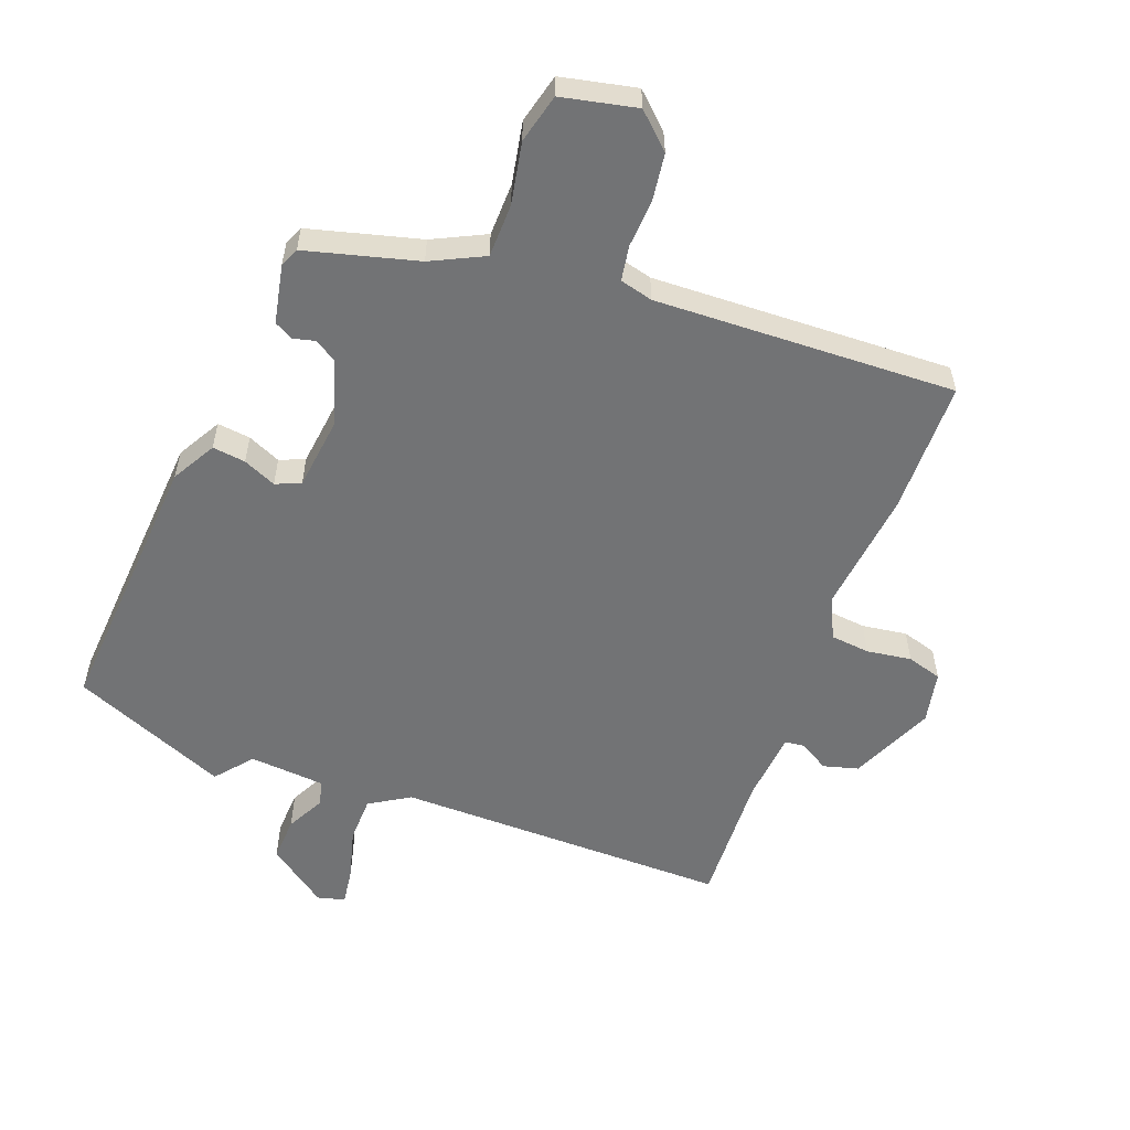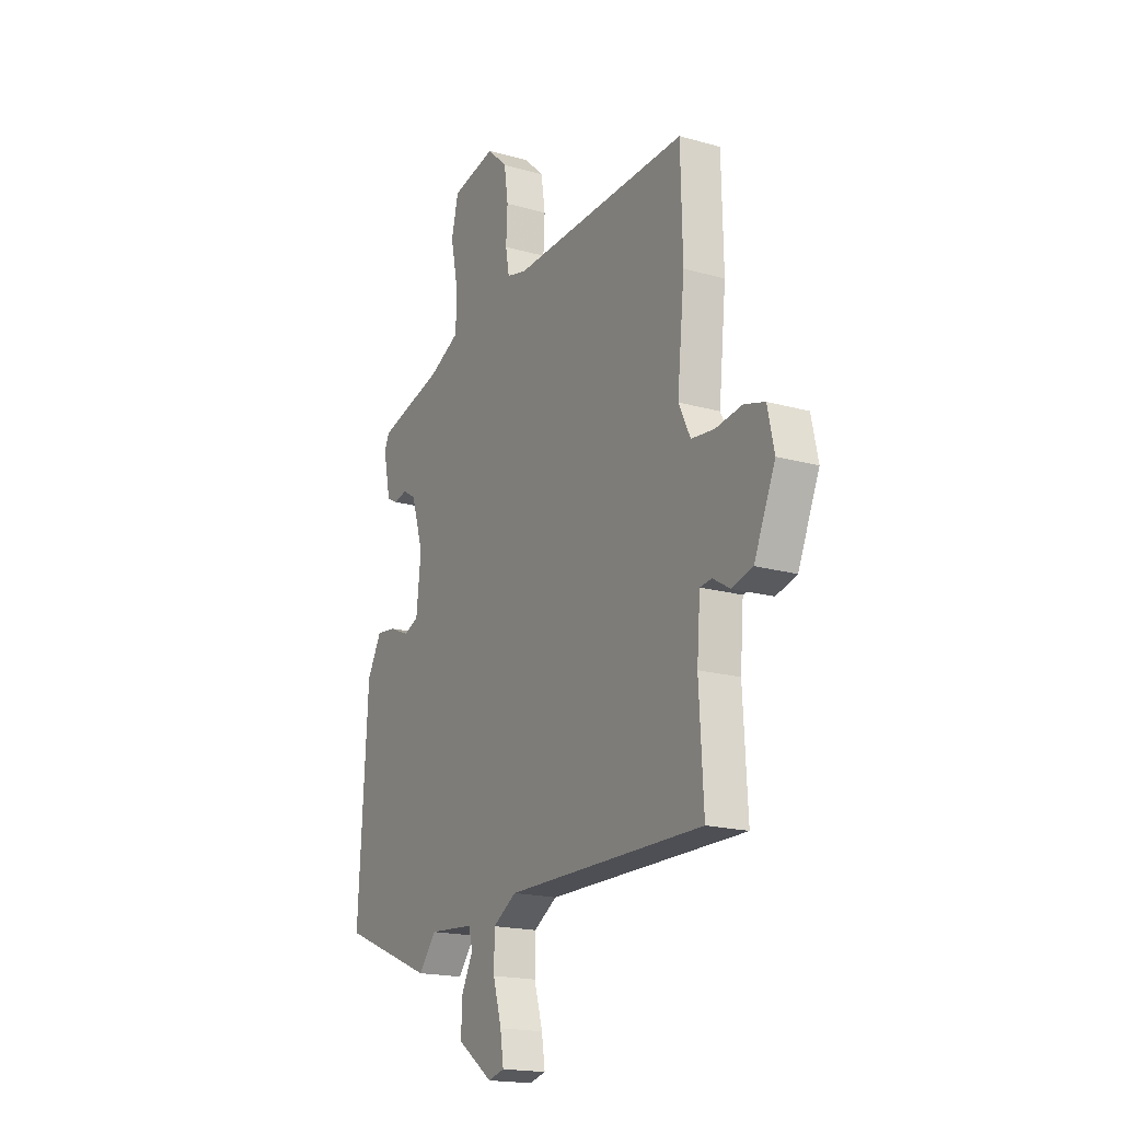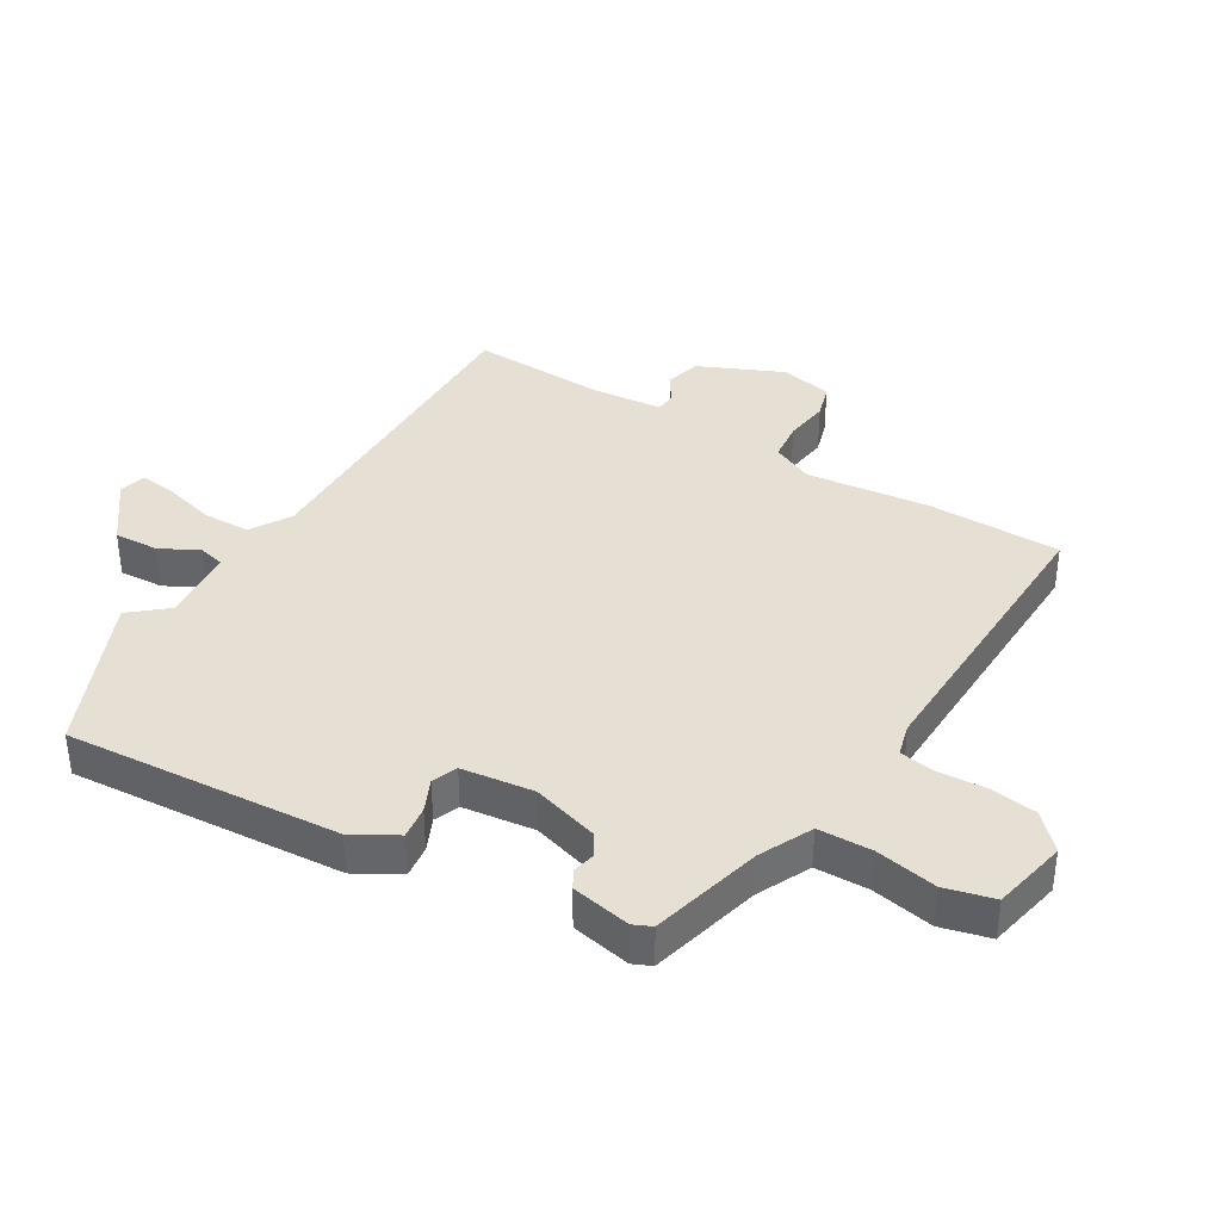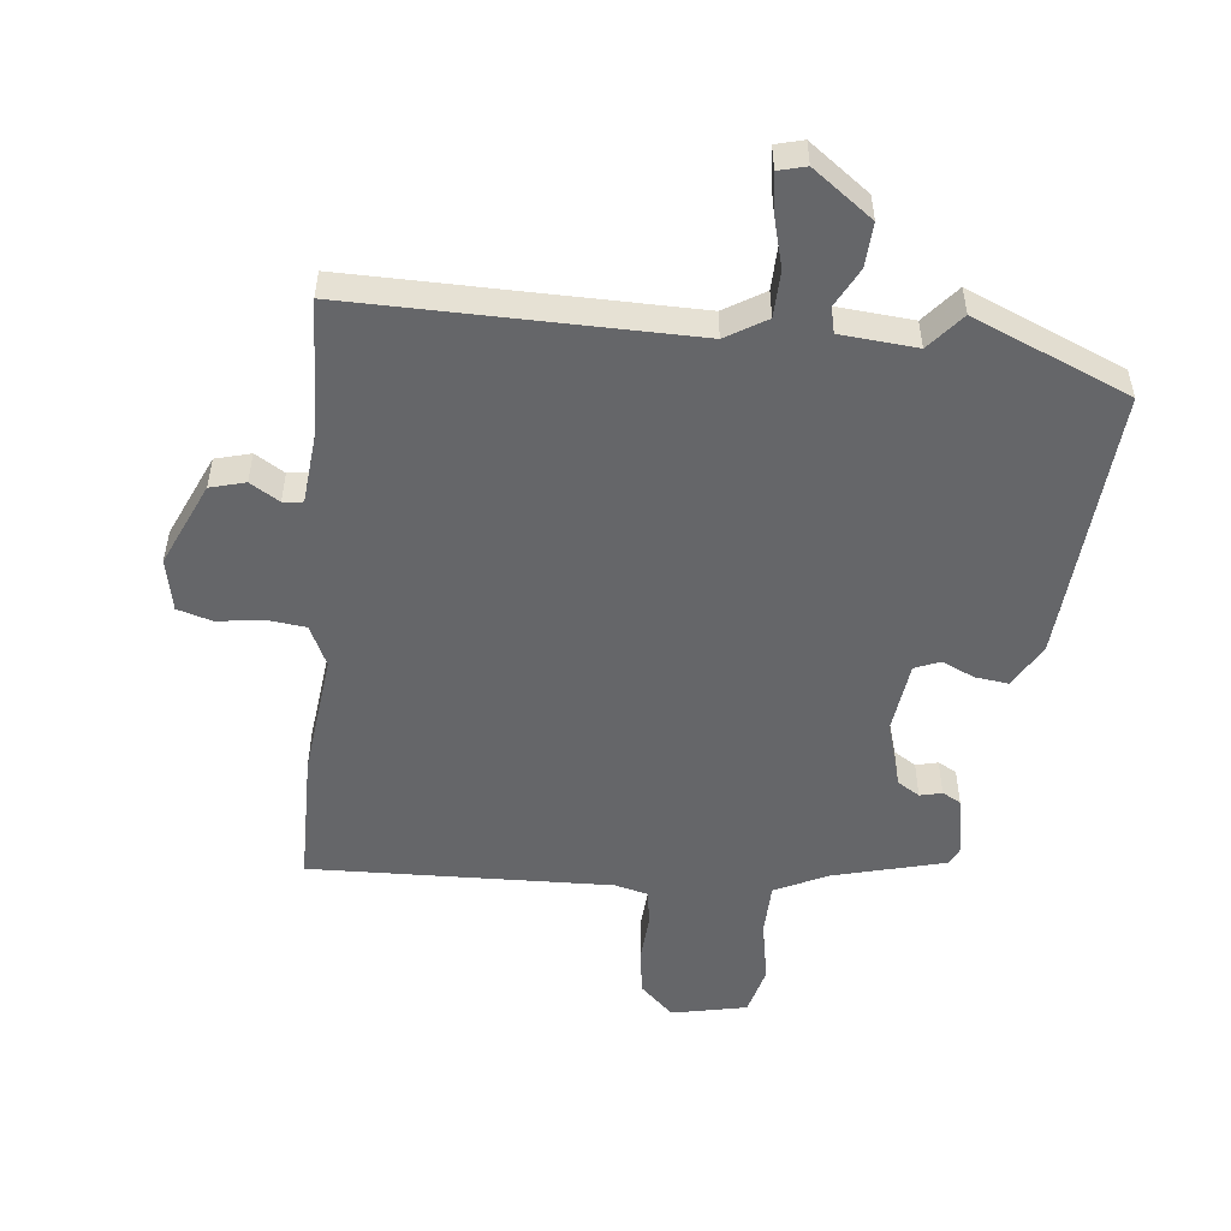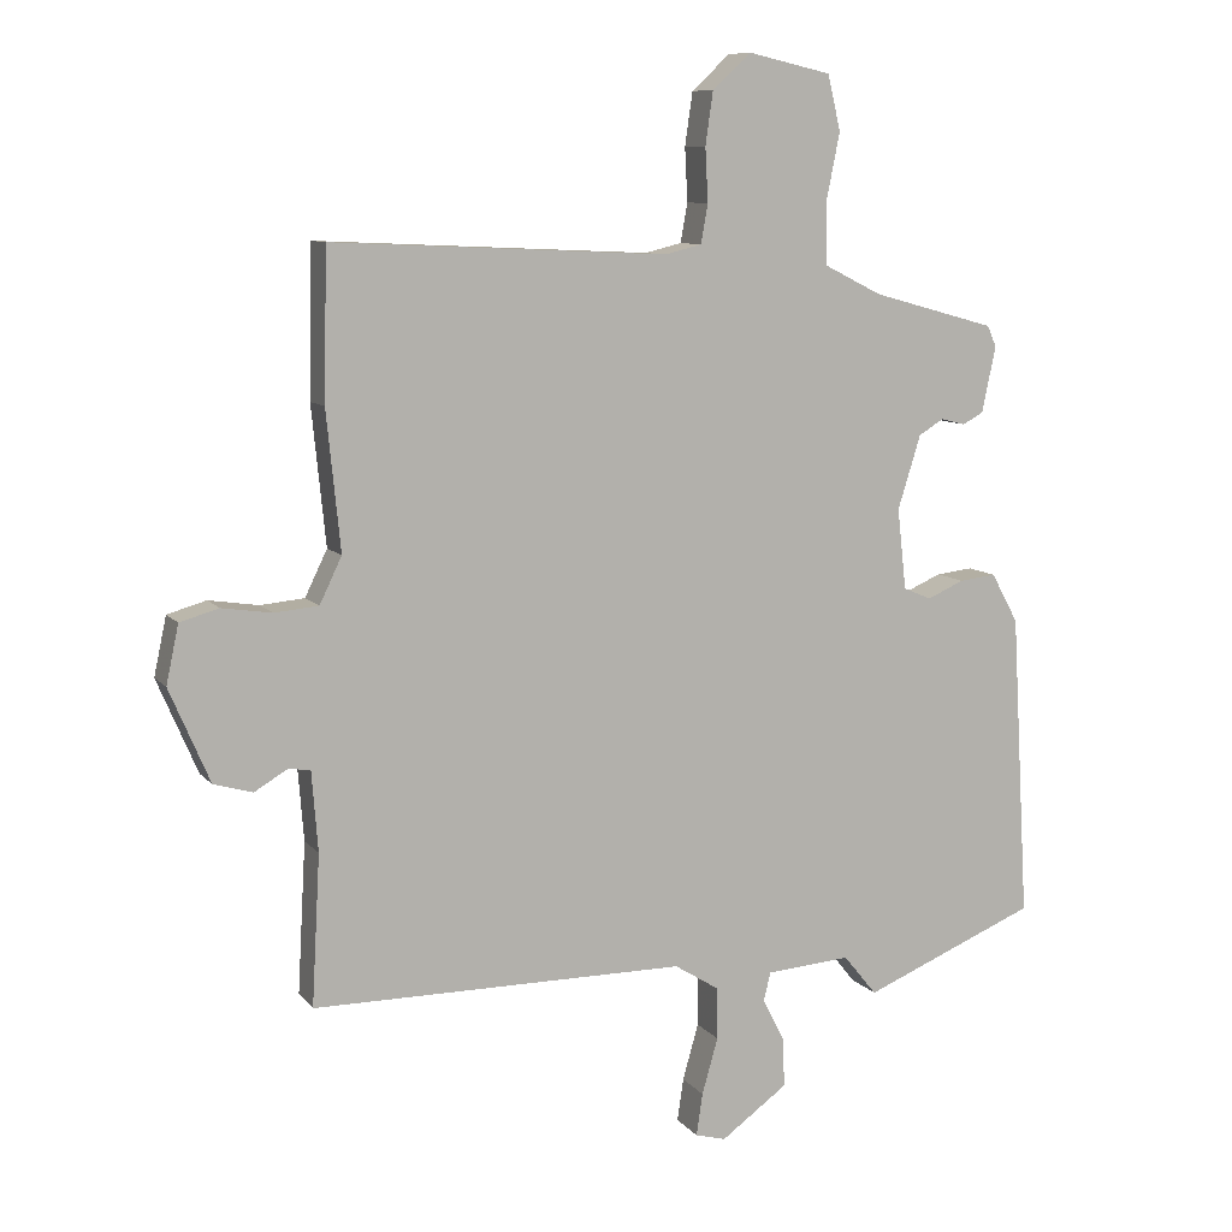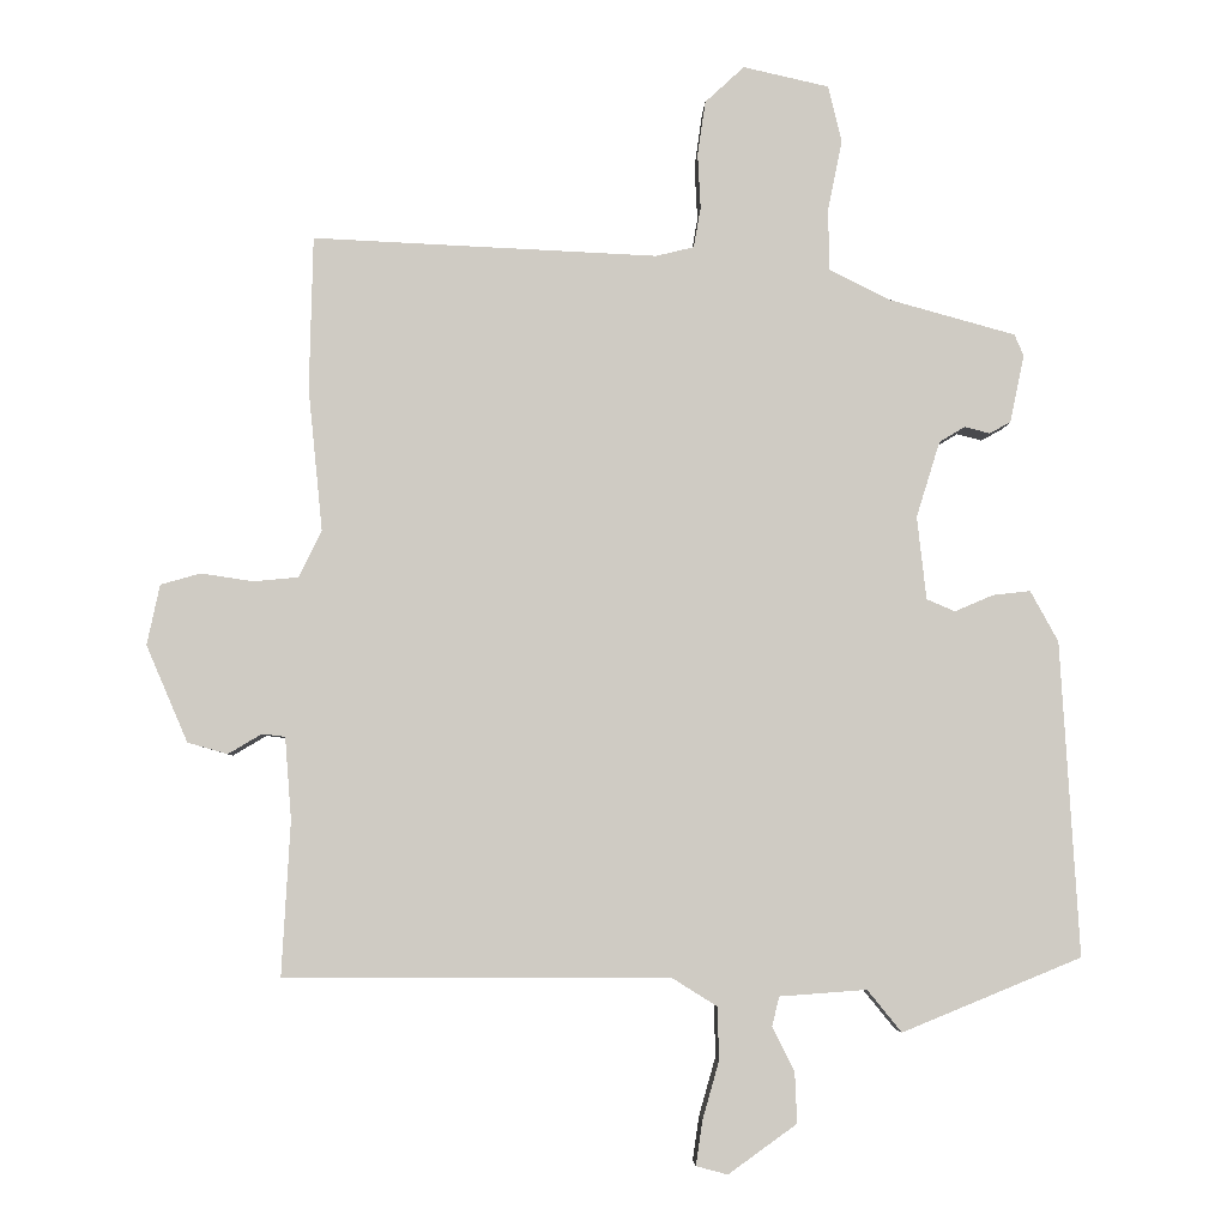
<metadata>
{"format":"obj","ext":"obj","renderer":"f3d","projection":"perspective","resolution":1024,"background":"white","views":[{"elev":-55.8,"azim":-21.1,"up":"+Y"},{"elev":-18.2,"azim":61.1,"up":"+Z"},{"elev":38.0,"azim":-59.8,"up":"+Y"},{"elev":-51.8,"azim":173.2,"up":"+Y"},{"elev":9.3,"azim":157.8,"up":"+Z"},{"elev":-4.7,"azim":178.0,"up":"+Z"}]}
</metadata>
<code>
v -0.49 0.07 0.405
v -0.312 0.07 0.454
v -0.228 0.07 0.496
v -0.227 0.07 0.582
v -0.247 0.07 0.681
v -0.228 0.07 0.76
v -0.108 0.07 0.787
v -0.053 0.07 0.736
v -0.042 0.07 0.66
v -0.046 0.07 0.583
v -0.036 0.07 0.527
v 0.017 0.07 0.514
v 0.499 0.07 0.536
v 0.504 0.07 0.322
v 0.484 0.07 0.123
v 0.516 0.07 0.057
v 0.579 0.07 0.051
v 0.651 0.07 0.062
v 0.707 0.07 0.046
v 0.725 0.07 -0.038
v 0.667 0.07 -0.173
v 0.611 0.07 -0.189
v 0.564 0.07 -0.161
v 0.532 0.07 -0.165
v 0.523 0.07 -0.28
v 0.535 0.07 -0.496
v -0.003 0.07 -0.497
v -0.067 0.07 -0.537
v -0.068 0.07 -0.612
v -0.045 0.07 -0.693
v -0.036 0.07 -0.754
v -0.08 0.07 -0.766
v -0.176 0.07 -0.697
v -0.173 0.07 -0.626
v -0.142 0.07 -0.564
v -0.152 0.07 -0.523
v -0.274 0.07 -0.514
v -0.322 0.07 -0.573
v -0.573 0.07 -0.47
v -0.547 0.07 -0.03
v -0.508 0.07 0.041
v -0.455 0.07 0.035
v -0.402 0.07 0.012
v -0.362 0.07 0.029
v -0.349 0.07 0.145
v -0.382 0.07 0.251
v -0.418 0.07 0.273
v -0.453 0.07 0.264
v -0.483 0.07 0.28
v -0.503 0.07 0.375
v -0.49 0 0.405
v -0.312 0 0.454
v -0.228 0 0.496
v -0.227 0 0.582
v -0.247 0 0.681
v -0.228 0 0.76
v -0.108 0 0.787
v -0.053 0 0.736
v -0.042 0 0.66
v -0.046 0 0.583
v -0.036 0 0.527
v 0.017 0 0.514
v 0.499 0 0.536
v 0.504 0 0.322
v 0.484 0 0.123
v 0.516 0 0.057
v 0.579 0 0.051
v 0.651 0 0.062
v 0.707 0 0.046
v 0.725 0 -0.038
v 0.667 0 -0.173
v 0.611 0 -0.189
v 0.564 0 -0.161
v 0.532 0 -0.165
v 0.523 0 -0.28
v 0.535 0 -0.496
v -0.003 0 -0.497
v -0.067 0 -0.537
v -0.068 0 -0.612
v -0.045 0 -0.693
v -0.036 0 -0.754
v -0.08 0 -0.766
v -0.176 0 -0.697
v -0.173 0 -0.626
v -0.142 0 -0.564
v -0.152 0 -0.523
v -0.274 0 -0.514
v -0.322 0 -0.573
v -0.573 0 -0.47
v -0.547 0 -0.03
v -0.508 0 0.041
v -0.455 0 0.035
v -0.402 0 0.012
v -0.362 0 0.029
v -0.349 0 0.145
v -0.382 0 0.251
v -0.418 0 0.273
v -0.453 0 0.264
v -0.483 0 0.28
v -0.503 0 0.375
f 47 48 49 50
f 46 47 50 1
f 40 41 42 43
f 38 39 40 43
f 37 38 43 44
f 36 37 44 45
f 32 33 34 35
f 32 35 36
f 29 30 31 32
f 28 29 32 36
f 27 28 36 45
f 25 26 27 45
f 20 21 22 23
f 20 23 24
f 17 18 19 20
f 16 17 20 24
f 15 16 24 25
f 12 13 14 15
f 11 12 15 25
f 7 8 9 10
f 7 10 11
f 4 5 6 7
f 3 4 7 11
f 2 3 11 25
f 46 1 2 25
f 25 45 46
f 100 99 98 97
f 51 100 97 96
f 93 92 91 90
f 93 90 89 88
f 94 93 88 87
f 95 94 87 86
f 85 84 83 82
f 86 85 82
f 82 81 80 79
f 86 82 79 78
f 95 86 78 77
f 95 77 76 75
f 73 72 71 70
f 74 73 70
f 70 69 68 67
f 74 70 67 66
f 75 74 66 65
f 65 64 63 62
f 75 65 62 61
f 60 59 58 57
f 61 60 57
f 57 56 55 54
f 61 57 54 53
f 75 61 53 52
f 75 52 51 96
f 96 95 75
f 1 51 52 2
f 2 52 53 3
f 3 53 54 4
f 4 54 55 5
f 5 55 56 6
f 6 56 57 7
f 7 57 58 8
f 8 58 59 9
f 9 59 60 10
f 10 60 61 11
f 11 61 62 12
f 12 62 63 13
f 13 63 64 14
f 14 64 65 15
f 15 65 66 16
f 16 66 67 17
f 17 67 68 18
f 18 68 69 19
f 19 69 70 20
f 20 70 71 21
f 21 71 72 22
f 22 72 73 23
f 23 73 74 24
f 24 74 75 25
f 25 75 76 26
f 26 76 77 27
f 27 77 78 28
f 28 78 79 29
f 29 79 80 30
f 30 80 81 31
f 31 81 82 32
f 32 82 83 33
f 33 83 84 34
f 34 84 85 35
f 35 85 86 36
f 36 86 87 37
f 37 87 88 38
f 38 88 89 39
f 39 89 90 40
f 40 90 91 41
f 41 91 92 42
f 42 92 93 43
f 43 93 94 44
f 44 94 95 45
f 45 95 96 46
f 46 96 97 47
f 47 97 98 48
f 48 98 99 49
f 49 99 100 50
f 50 100 51 1

</code>
